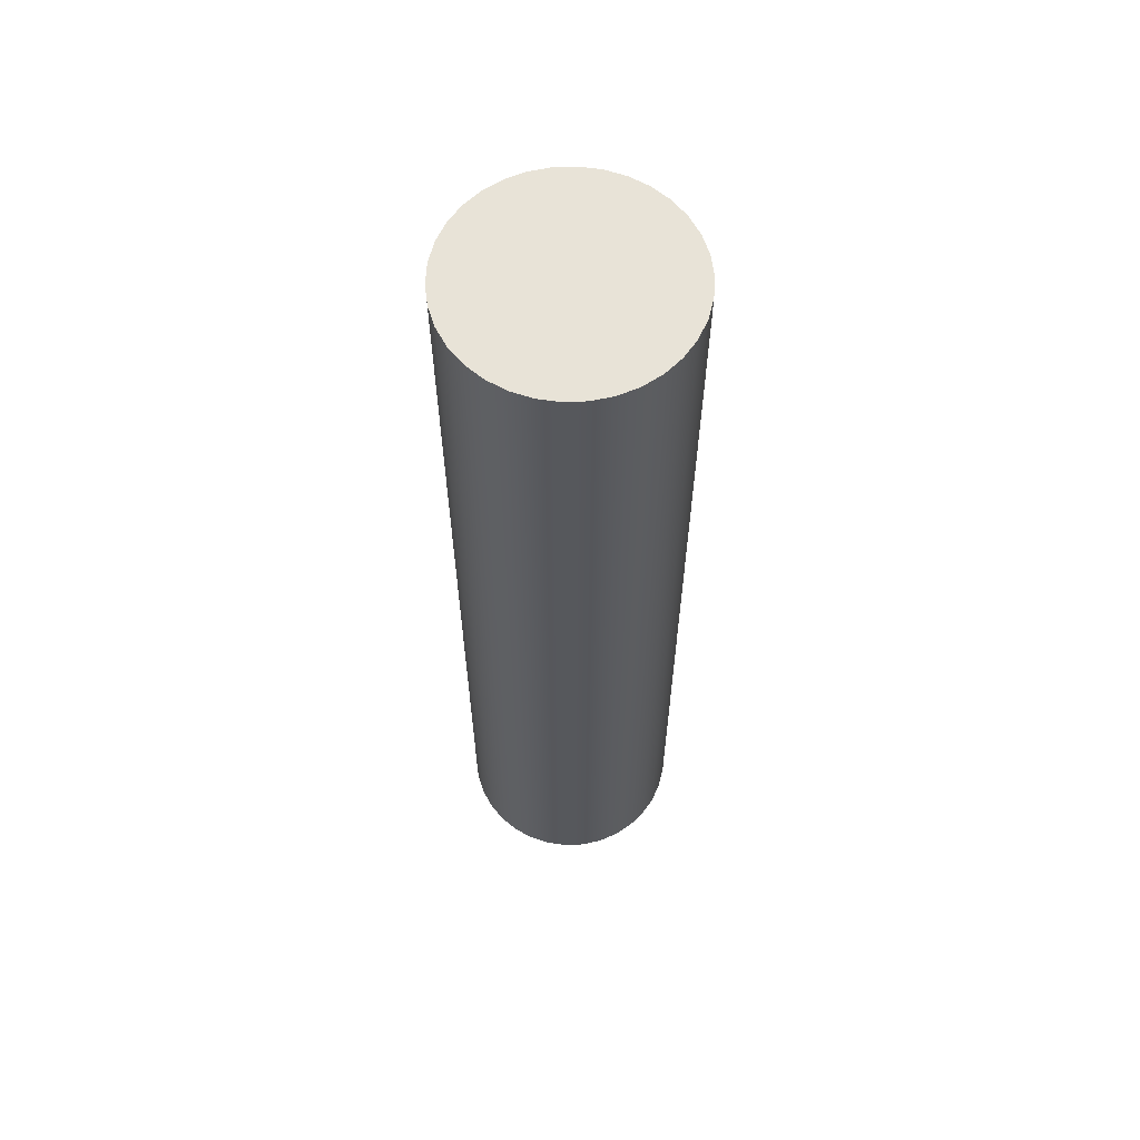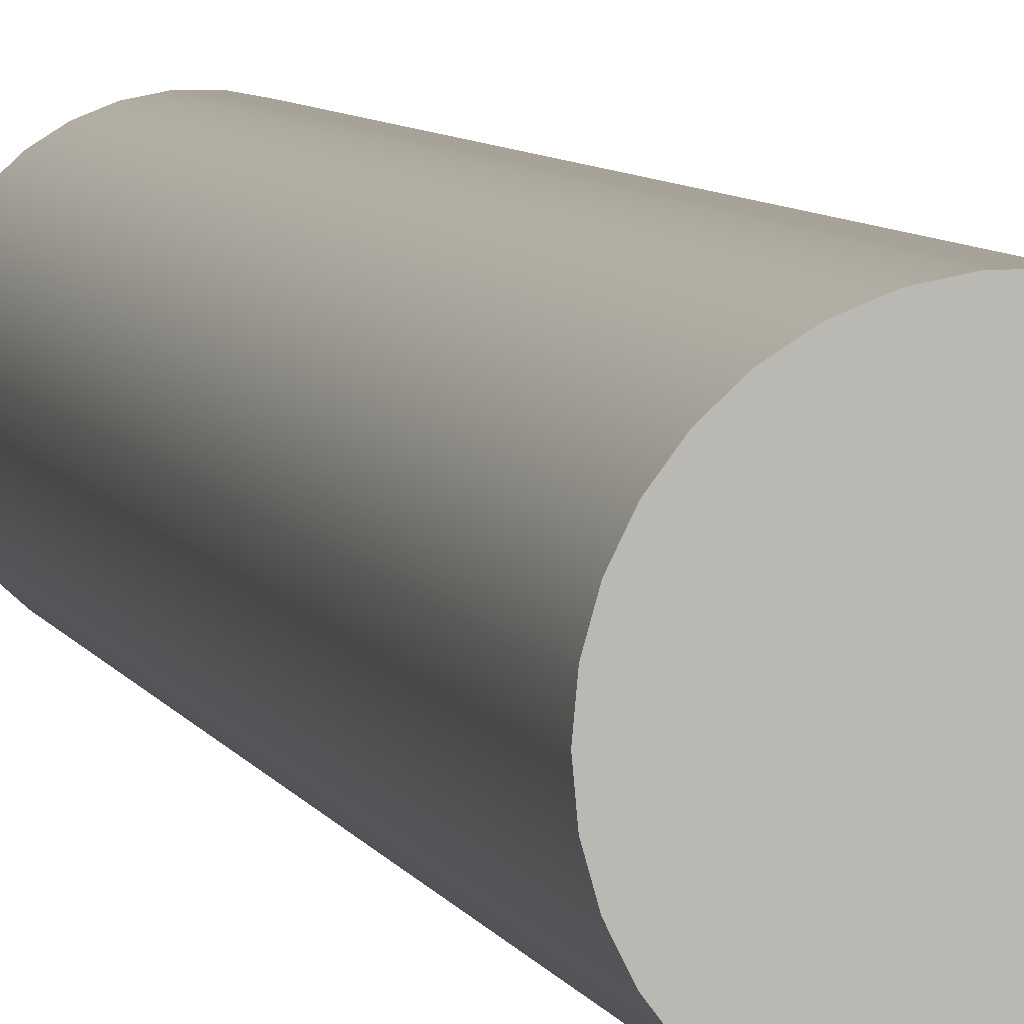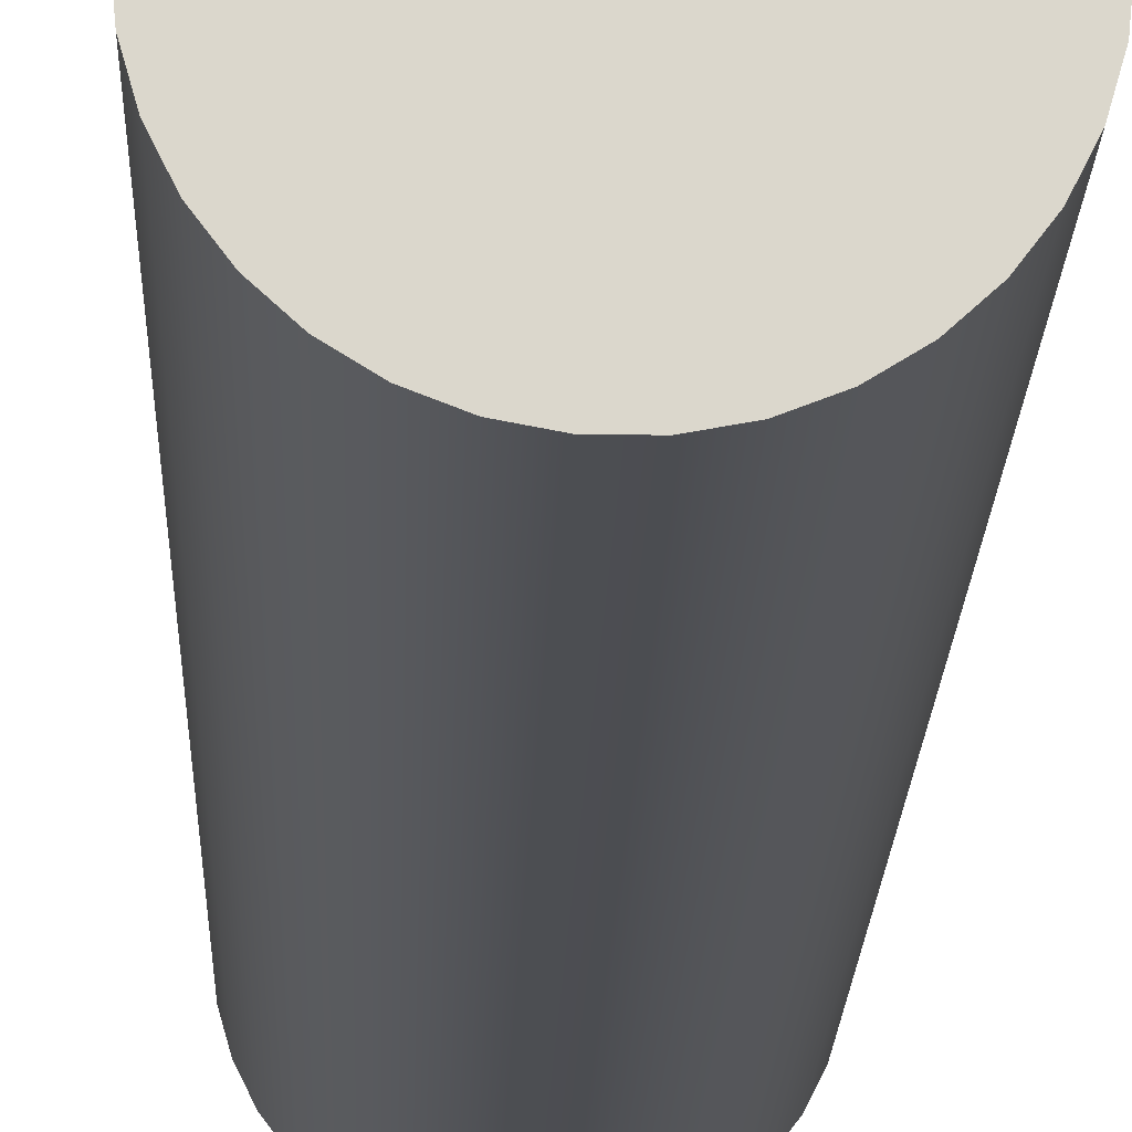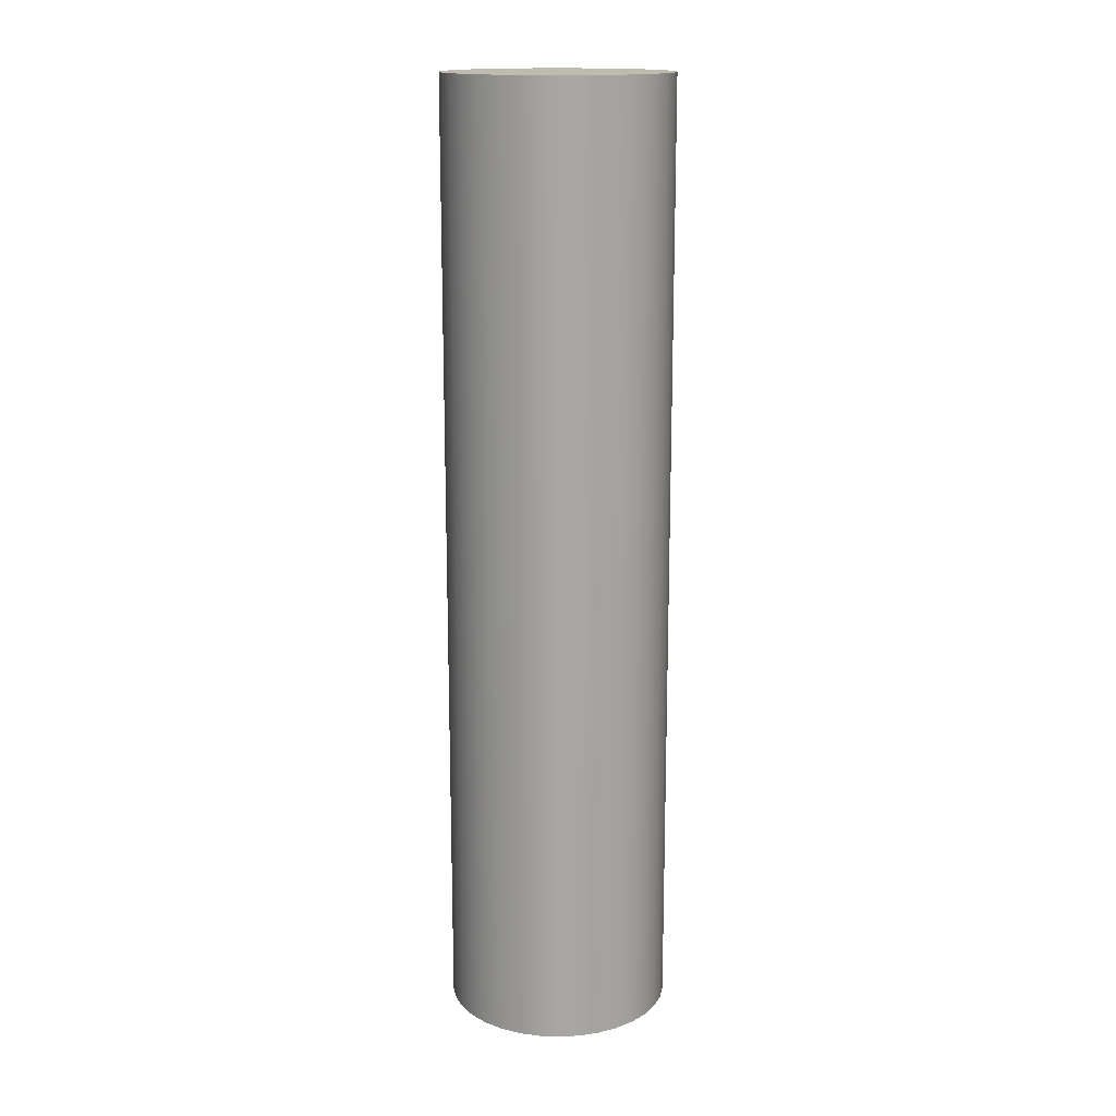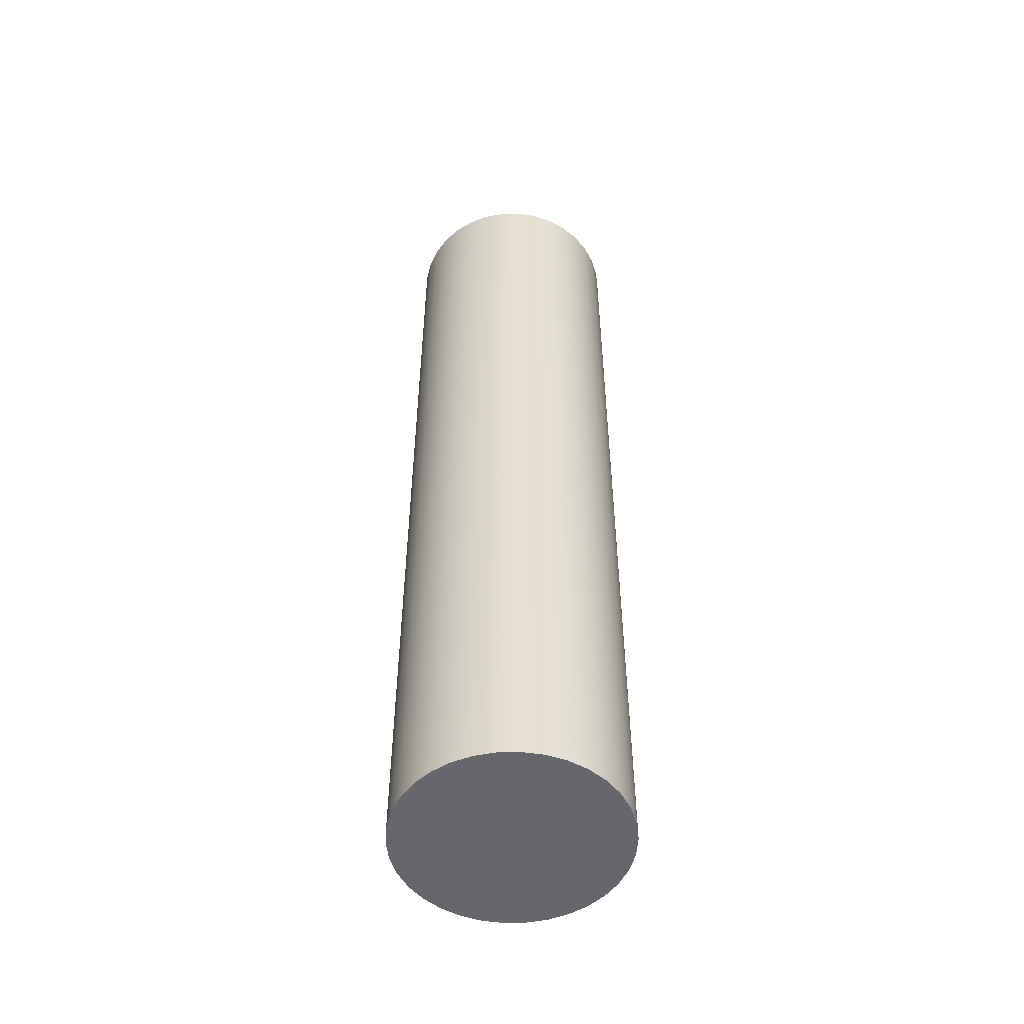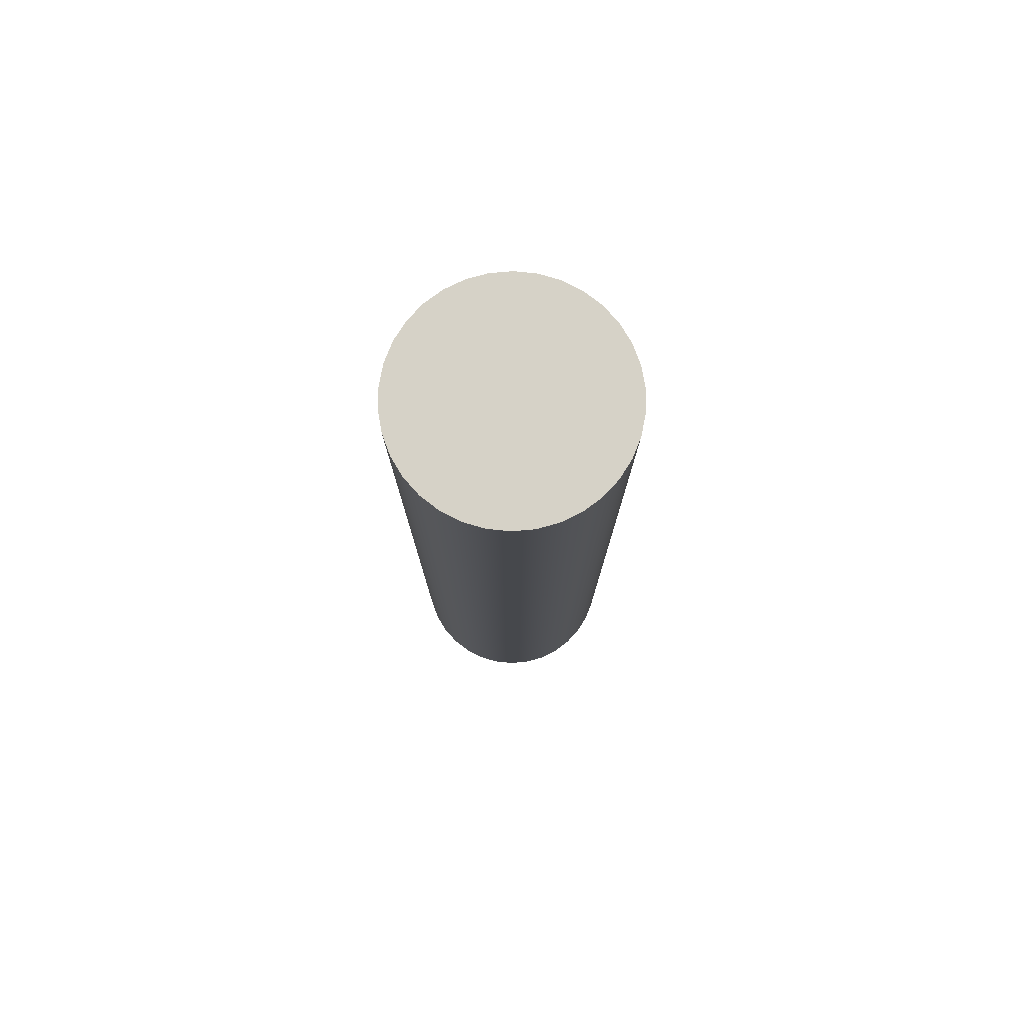
<metadata>
{"format":"obj","ext":"obj","renderer":"f3d","projection":"perspective","resolution":1024,"background":"white","views":[{"elev":61.9,"azim":178.0,"up":"+Y"},{"elev":6.6,"azim":165.1,"up":"+Z"},{"elev":-16.5,"azim":-1.5,"up":"+Z"},{"elev":15.9,"azim":25.7,"up":"+Y"},{"elev":-52.2,"azim":-62.2,"up":"+Y"},{"elev":78.6,"azim":16.5,"up":"+Y"}]}
</metadata>
<code>
v -0.1414 1.2 1.732e-17
v -0.139 1.2 -0.02598
v -0.1319 1.2 -0.05108
v -0.1202 1.2 -0.07444
v -0.1045 1.2 -0.09526
v -0.08521 1.2 -0.1128
v -0.06303 1.2 -0.1266
v -0.0387 1.2 -0.136
v -0.01305 1.2 -0.1408
v 0.01305 1.2 -0.1408
v 0.0387 1.2 -0.136
v 0.06303 1.2 -0.1266
v 0.08521 1.2 -0.1128
v 0.1045 1.2 -0.09526
v 0.1202 1.2 -0.07444
v 0.1319 1.2 -0.05108
v 0.139 1.2 -0.02598
v 0.1414 1.2 0
v 0.139 1.2 0.02598
v 0.1319 1.2 0.05108
v 0.1202 1.2 0.07444
v 0.1045 1.2 0.09526
v 0.08521 1.2 0.1128
v 0.06303 1.2 0.1266
v 0.0387 1.2 0.136
v 0.01305 1.2 0.1408
v -0.01305 1.2 0.1408
v -0.0387 1.2 0.136
v -0.06303 1.2 0.1266
v -0.08521 1.2 0.1128
v -0.1045 1.2 0.09526
v -0.1202 1.2 0.07444
v -0.1319 1.2 0.05108
v -0.139 1.2 0.02598
v -0.1414 0 1.732e-17
v -0.139 0 0.02598
v -0.1319 0 0.05108
v -0.1202 0 0.07444
v -0.1045 0 0.09526
v -0.08521 0 0.1128
v -0.06303 0 0.1266
v -0.0387 0 0.136
v -0.01305 0 0.1408
v 0.01305 0 0.1408
v 0.0387 0 0.136
v 0.06303 0 0.1266
v 0.08521 0 0.1128
v 0.1045 0 0.09526
v 0.1202 0 0.07444
v 0.1319 0 0.05108
v 0.139 0 0.02598
v 0.1414 0 0
v 0.139 0 -0.02598
v 0.1319 0 -0.05108
v 0.1202 0 -0.07444
v 0.1045 0 -0.09526
v 0.08521 0 -0.1128
v 0.06303 0 -0.1266
v 0.0387 0 -0.136
v 0.01305 0 -0.1408
v -0.01305 0 -0.1408
v -0.0387 0 -0.136
v -0.06303 0 -0.1266
v -0.08521 0 -0.1128
v -0.1045 0 -0.09526
v -0.1202 0 -0.07444
v -0.1319 0 -0.05108
v -0.139 0 -0.02598
v -0.1414 0 1.732e-17
v -0.1414 1.2 1.732e-17
v -0.1414 1.2 1.732e-17
v -0.139 1.2 0.02598
v -0.1319 1.2 0.05108
v -0.1202 1.2 0.07444
v -0.1045 1.2 0.09526
v -0.08521 1.2 0.1128
v -0.06303 1.2 0.1266
v -0.0387 1.2 0.136
v -0.01305 1.2 0.1408
v 0.01305 1.2 0.1408
v 0.0387 1.2 0.136
v 0.06303 1.2 0.1266
v 0.08521 1.2 0.1128
v 0.1045 1.2 0.09526
v 0.1202 1.2 0.07444
v 0.1319 1.2 0.05108
v 0.139 1.2 0.02598
v 0.1414 1.2 0
v 0.139 1.2 -0.02598
v 0.1319 1.2 -0.05108
v 0.1202 1.2 -0.07444
v 0.1045 1.2 -0.09526
v 0.08521 1.2 -0.1128
v 0.06303 1.2 -0.1266
v 0.0387 1.2 -0.136
v 0.01305 1.2 -0.1408
v -0.01305 1.2 -0.1408
v -0.0387 1.2 -0.136
v -0.06303 1.2 -0.1266
v -0.08521 1.2 -0.1128
v -0.1045 1.2 -0.09526
v -0.1202 1.2 -0.07444
v -0.1319 1.2 -0.05108
v -0.139 1.2 -0.02598
v -0.1414 0 1.732e-17
v -0.139 0 -0.02598
v -0.1319 0 -0.05108
v -0.1202 0 -0.07444
v -0.1045 0 -0.09526
v -0.08521 0 -0.1128
v -0.06303 0 -0.1266
v -0.0387 0 -0.136
v -0.01305 0 -0.1408
v 0.01305 0 -0.1408
v 0.0387 0 -0.136
v 0.06303 0 -0.1266
v 0.08521 0 -0.1128
v 0.1045 0 -0.09526
v 0.1202 0 -0.07444
v 0.1319 0 -0.05108
v 0.139 0 -0.02598
v 0.1414 0 0
v 0.139 0 0.02598
v 0.1319 0 0.05108
v 0.1202 0 0.07444
v 0.1045 0 0.09526
v 0.08521 0 0.1128
v 0.06303 0 0.1266
v 0.0387 0 0.136
v 0.01305 0 0.1408
v -0.01305 0 0.1408
v -0.0387 0 0.136
v -0.06303 0 0.1266
v -0.08521 0 0.1128
v -0.1045 0 0.09526
v -0.1202 0 0.07444
v -0.1319 0 0.05108
v -0.139 0 0.02598
g c90322f8-e32b-11ea-90ac-54bf646e7e1f
f 2 68 1
f 1 68 69
f 70 35 34
f 34 35 36
f 34 36 33
f 33 36 37
f 33 37 32
f 32 37 38
f 32 38 31
f 31 38 39
f 31 39 30
f 30 39 40
f 30 40 29
f 29 40 41
f 29 41 28
f 28 41 42
f 28 42 27
f 27 42 43
f 27 43 26
f 26 43 44
f 26 44 25
f 25 44 45
f 25 45 24
f 24 45 46
f 24 46 23
f 23 46 47
f 23 47 22
f 22 47 48
f 22 48 21
f 21 48 49
f 21 49 20
f 20 49 50
f 20 50 19
f 19 50 51
f 19 51 18
f 18 51 52
f 18 52 17
f 17 52 53
f 17 53 16
f 16 53 54
f 16 54 15
f 15 54 55
f 15 55 14
f 14 55 56
f 14 56 13
f 13 56 57
f 13 57 12
f 12 57 58
f 12 58 11
f 11 58 59
f 11 59 10
f 10 59 60
f 10 60 9
f 9 60 61
f 9 61 8
f 8 61 62
f 8 62 7
f 7 62 63
f 7 63 6
f 6 63 64
f 6 64 5
f 5 64 65
f 5 65 4
f 4 65 66
f 4 66 3
f 3 66 67
f 3 67 2
f 2 67 68
g c90c4990-e32b-11ea-b52f-54bf646e7e1f
f 72 87 71
f 71 87 88
f 71 88 104
f 104 88 89
f 104 89 103
f 103 89 90
f 103 90 102
f 102 90 91
f 102 91 101
f 101 91 92
f 101 92 100
f 100 92 93
f 100 93 99
f 99 93 94
f 99 94 98
f 98 94 95
f 98 95 97
f 97 95 96
f 87 72 86
f 86 72 73
f 86 73 85
f 85 73 74
f 85 74 84
f 84 74 75
f 84 75 83
f 83 75 76
f 83 76 82
f 82 76 77
f 82 77 81
f 81 77 78
f 81 78 80
f 80 78 79
g c91570ae-e32b-11ea-a837-54bf646e7e1f
f 106 121 105
f 105 121 122
f 105 122 138
f 138 122 123
f 138 123 137
f 137 123 124
f 137 124 136
f 136 124 125
f 136 125 135
f 135 125 126
f 135 126 134
f 134 126 127
f 134 127 133
f 133 127 128
f 133 128 132
f 132 128 129
f 132 129 131
f 131 129 130
f 121 106 120
f 120 106 107
f 120 107 119
f 119 107 108
f 119 108 118
f 118 108 109
f 118 109 117
f 117 109 110
f 117 110 116
f 116 110 111
f 116 111 115
f 115 111 112
f 115 112 114
f 114 112 113

</code>
